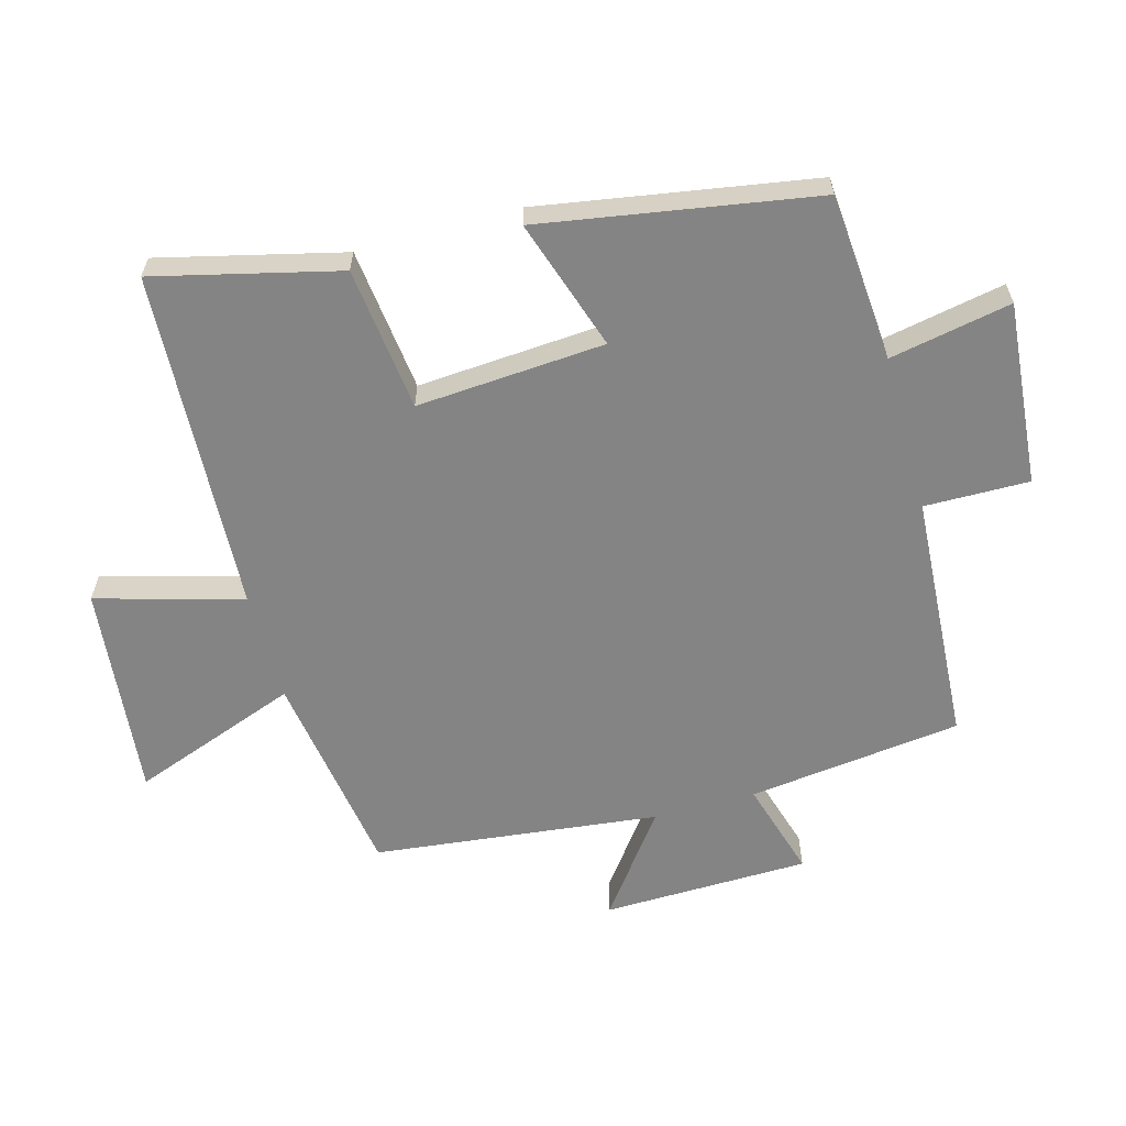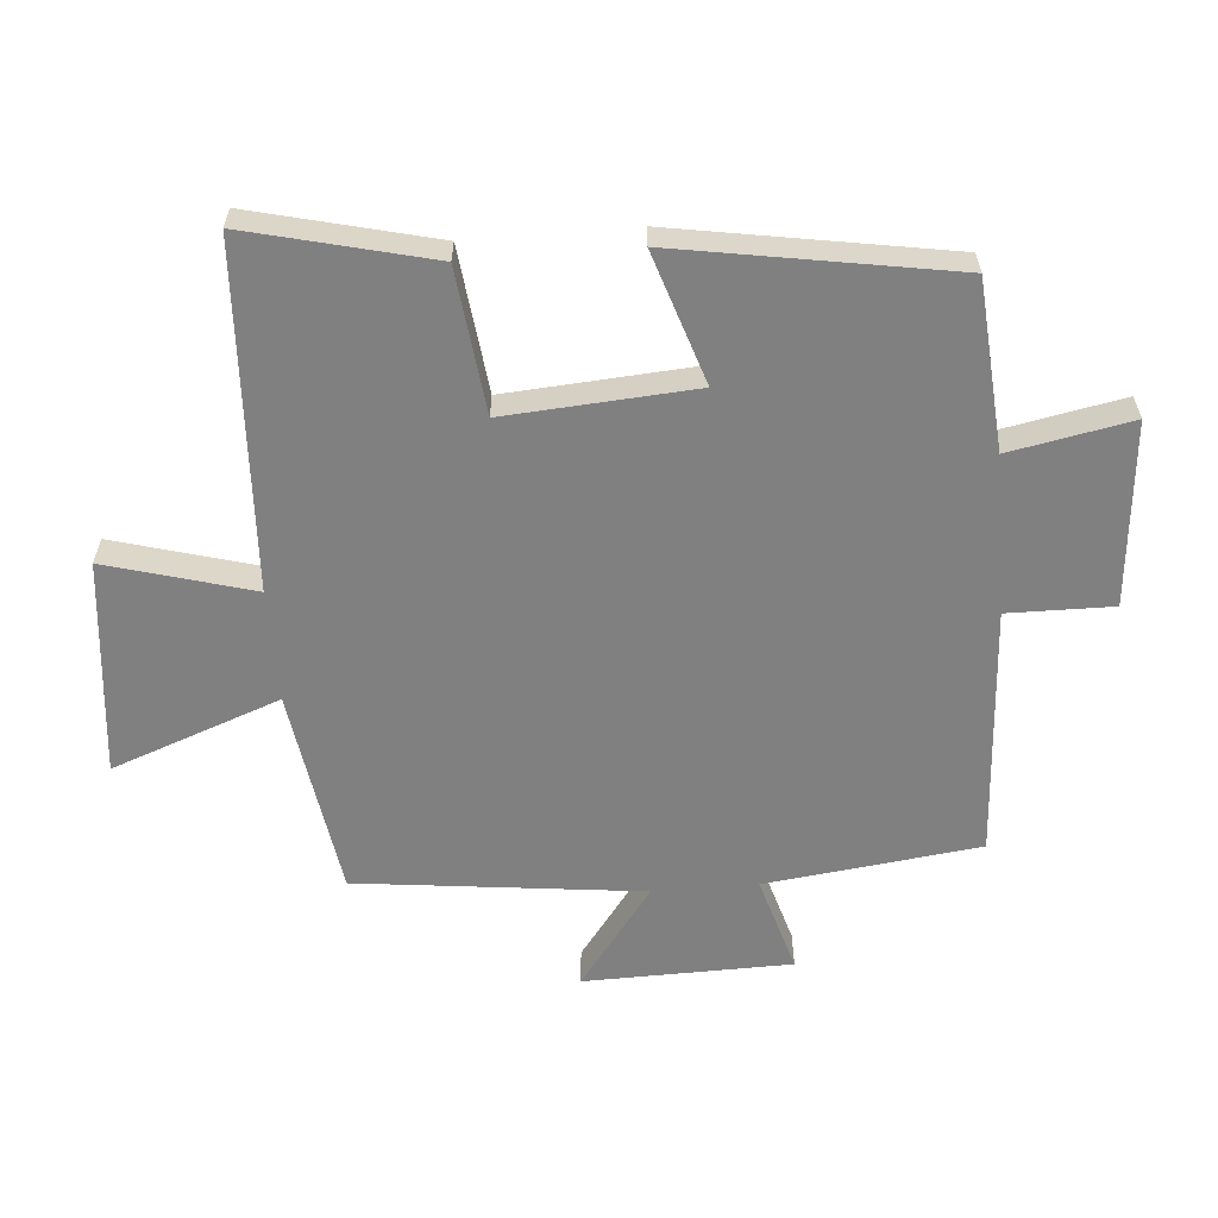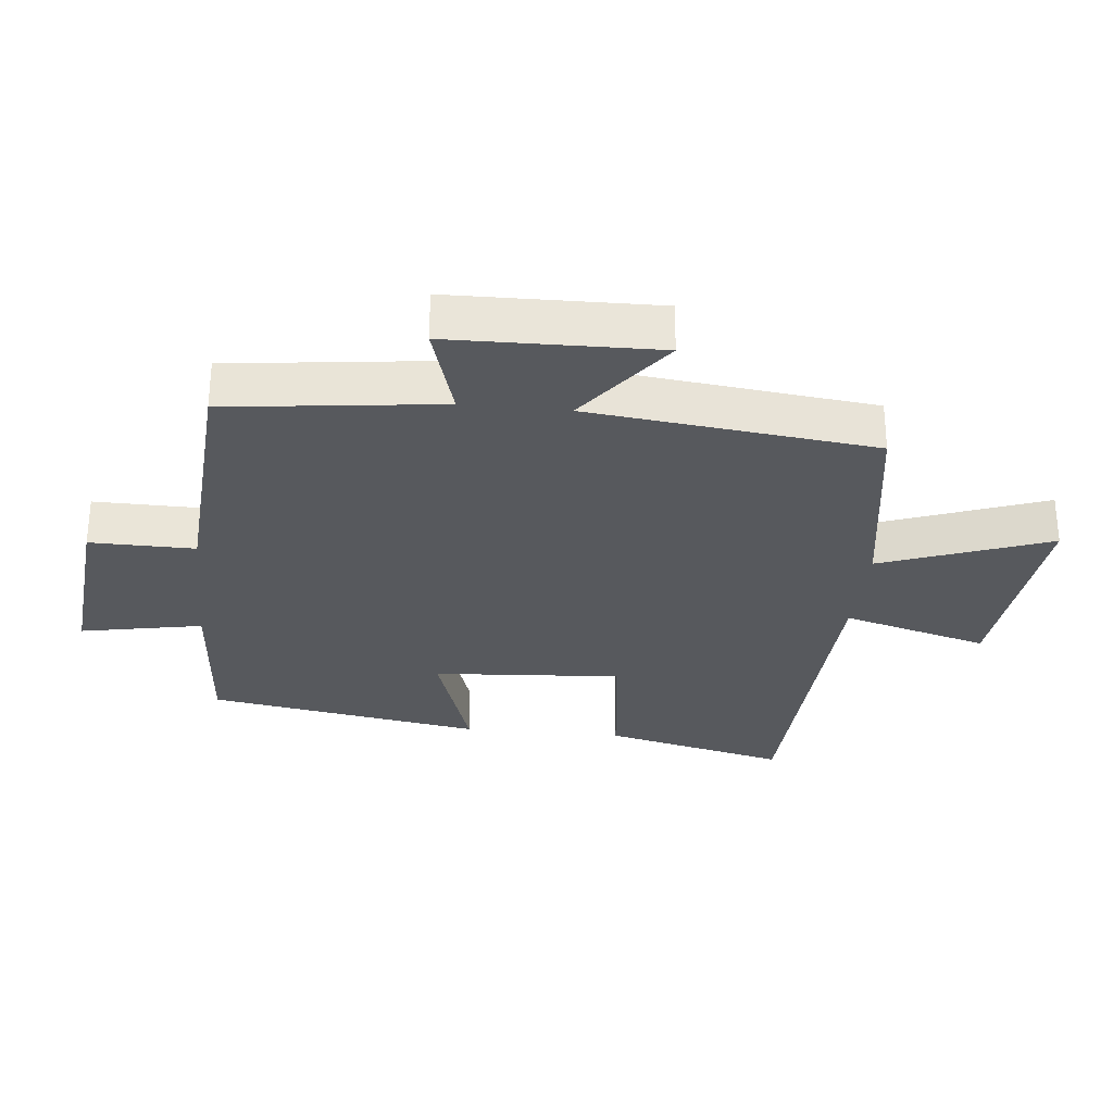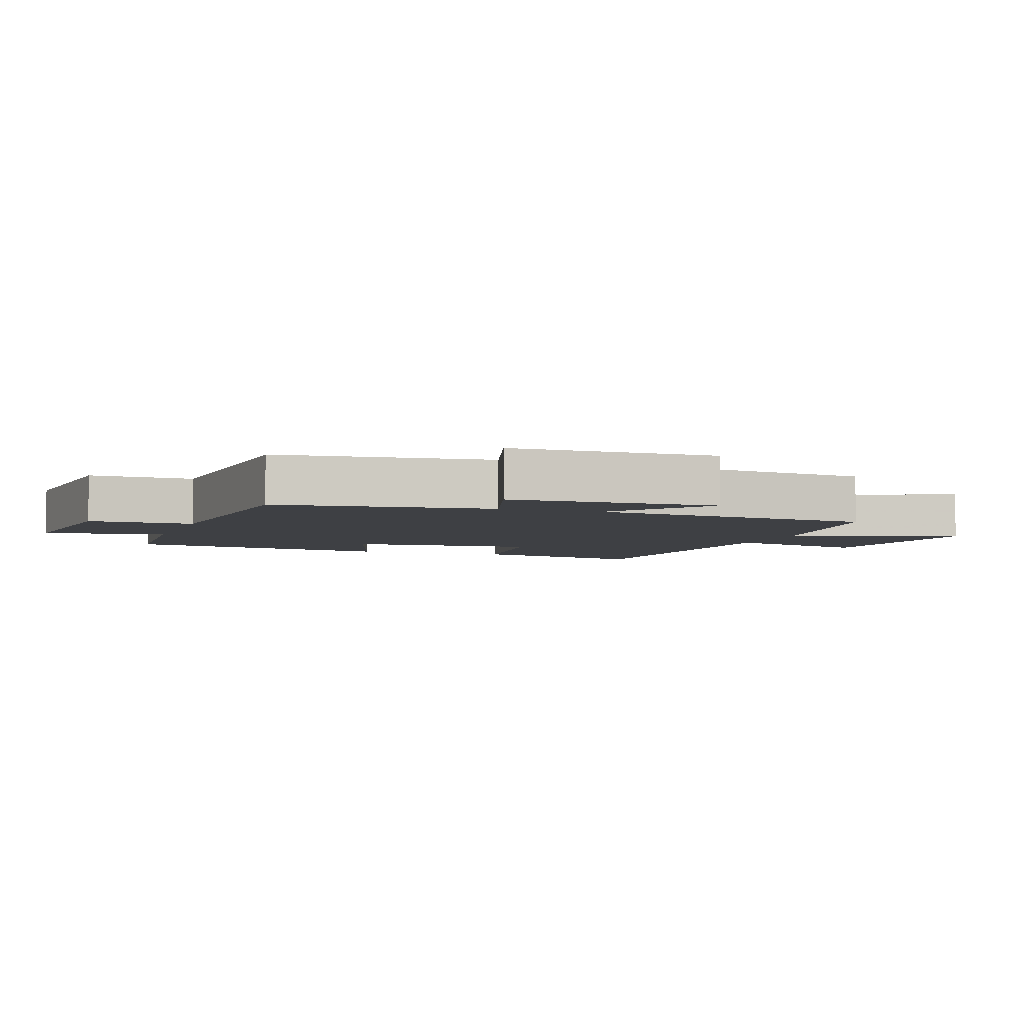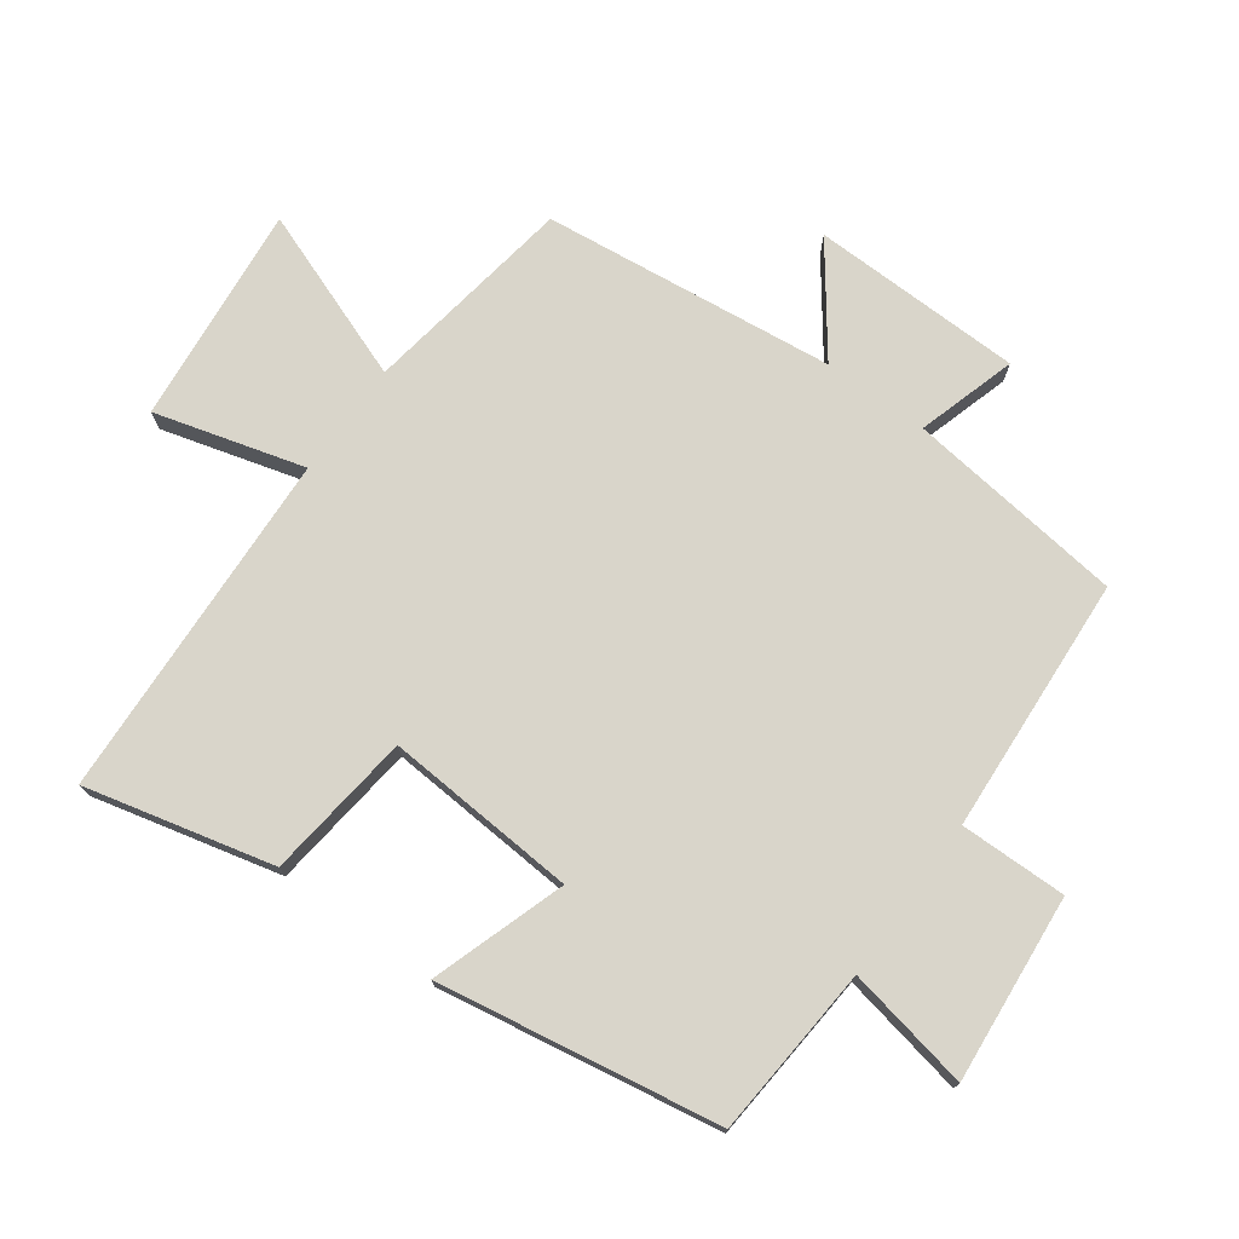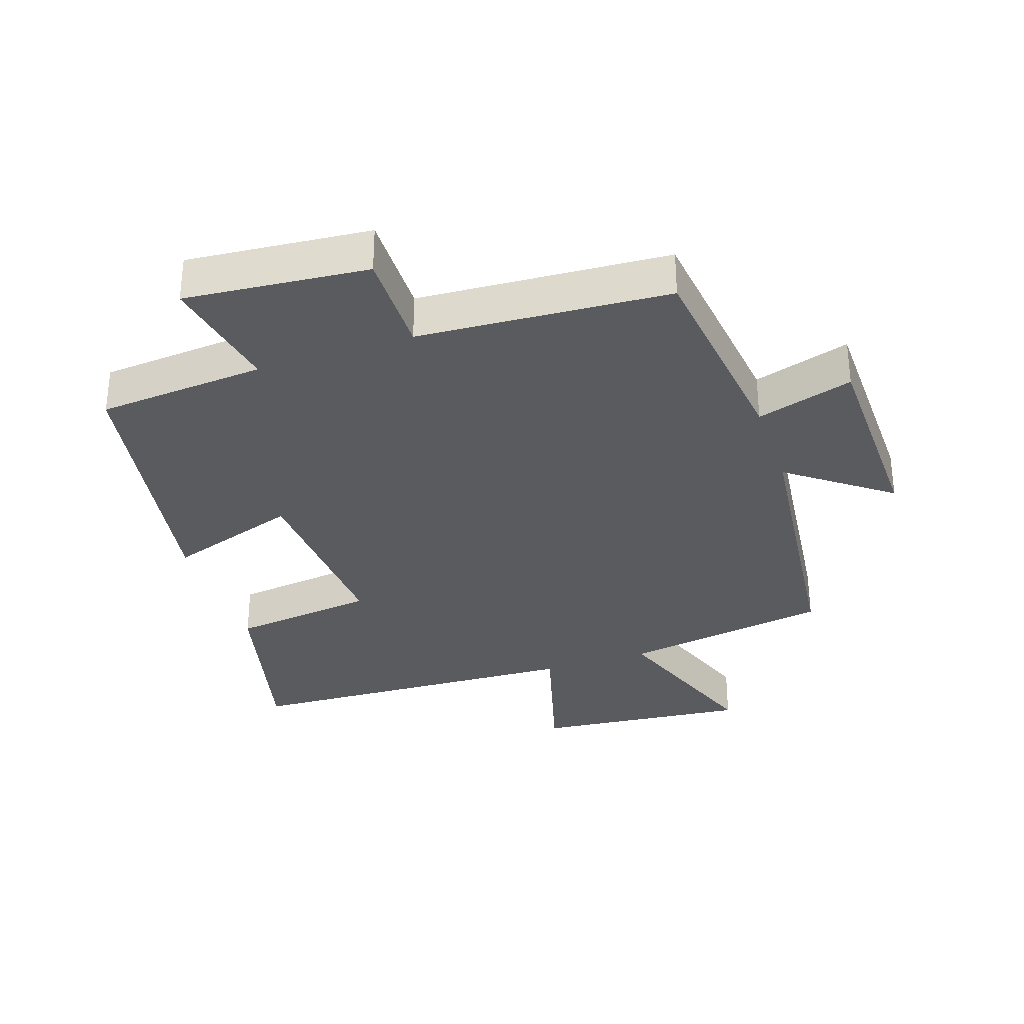
<metadata>
{"format":"obj","ext":"obj","renderer":"f3d","projection":"perspective","resolution":1024,"background":"white","views":[{"elev":-61.3,"azim":-74.5,"up":"+Y"},{"elev":-60.2,"azim":-85.3,"up":"+Y"},{"elev":-29.6,"azim":84.2,"up":"+Y"},{"elev":-4.6,"azim":70.6,"up":"+Y"},{"elev":74.6,"azim":-53.9,"up":"+Y"},{"elev":-33.0,"azim":18.7,"up":"+Y"}]}
</metadata>
<code>
v 0.449 0.07 -0.451
v 0.13 0.07 -0.5
v 0.225 0.07 -0.758
v -0.105 0.07 -0.724
v -0.042 0.07 -0.5
v -0.569 0.07 -0.474
v -0.5 0.07 -0.192
v -0.278 0.07 -0.166
v -0.298 0.07 0.124
v -0.5 0.07 0.058
v -0.429 0.07 0.48
v -0.17 0.07 0.5
v -0.206 0.07 0.687
v 0.076 0.07 0.661
v 0.074 0.07 0.5
v 0.46 0.07 0.475
v 0.5 0.07 0.146
v 0.649 0.07 0.19
v 0.655 0.07 -0.128
v 0.5 0.07 -0.012
v 0.449 0 -0.451
v 0.13 0 -0.5
v 0.225 0 -0.758
v -0.105 0 -0.724
v -0.042 0 -0.5
v -0.569 0 -0.474
v -0.5 0 -0.192
v -0.278 0 -0.166
v -0.298 0 0.124
v -0.5 0 0.058
v -0.429 0 0.48
v -0.17 0 0.5
v -0.206 0 0.687
v 0.076 0 0.661
v 0.074 0 0.5
v 0.46 0 0.475
v 0.5 0 0.146
v 0.649 0 0.19
v 0.655 0 -0.128
v 0.5 0 -0.012
f 17 18 19 20
f 15 16 17 20
f 15 20 1 2
f 12 13 14 15
f 12 15 2
f 9 10 11 12
f 8 9 12 2
f 5 6 7 8
f 5 8 2 3
f 3 4 5
f 40 39 38 37
f 40 37 36 35
f 22 21 40 35
f 35 34 33 32
f 22 35 32
f 32 31 30 29
f 22 32 29 28
f 28 27 26 25
f 23 22 28 25
f 25 24 23
f 1 21 22 2
f 2 22 23 3
f 3 23 24 4
f 4 24 25 5
f 5 25 26 6
f 6 26 27 7
f 7 27 28 8
f 8 28 29 9
f 9 29 30 10
f 10 30 31 11
f 11 31 32 12
f 12 32 33 13
f 13 33 34 14
f 14 34 35 15
f 15 35 36 16
f 16 36 37 17
f 17 37 38 18
f 18 38 39 19
f 19 39 40 20
f 20 40 21 1

</code>
